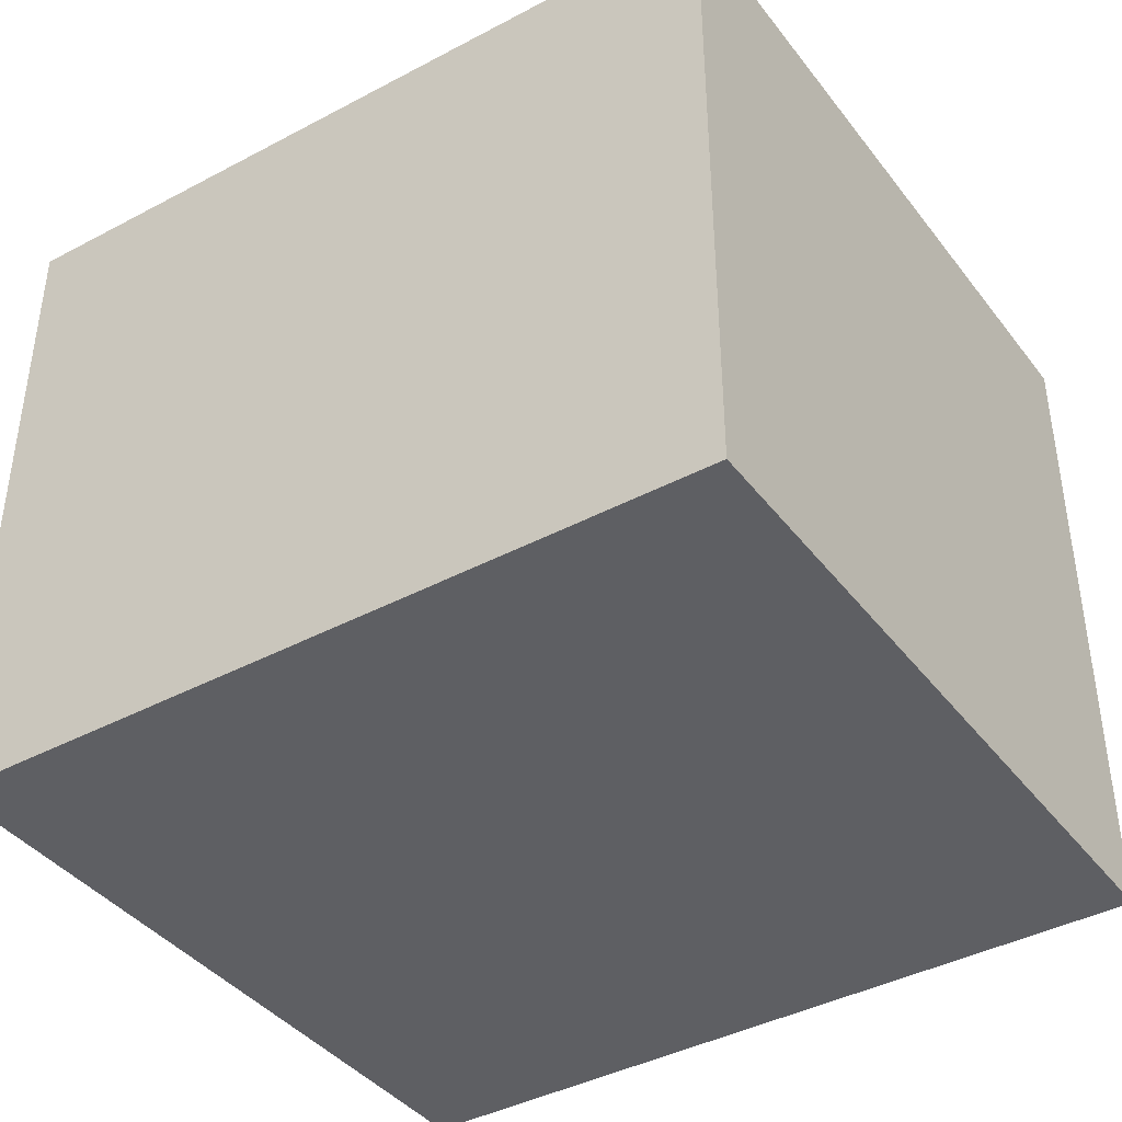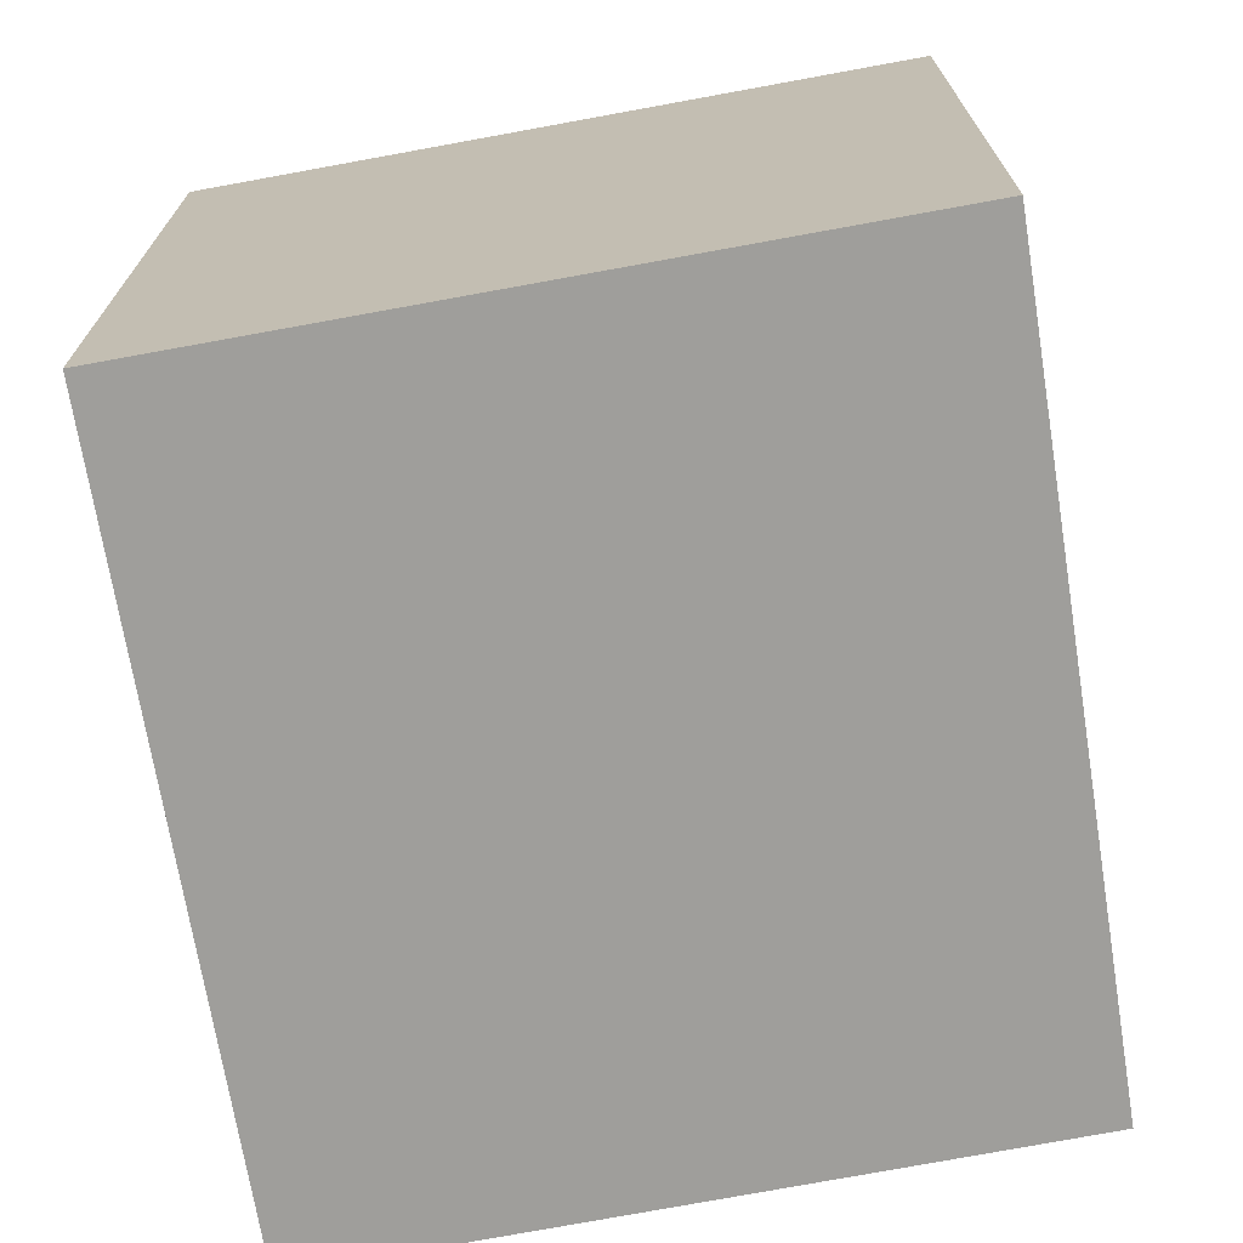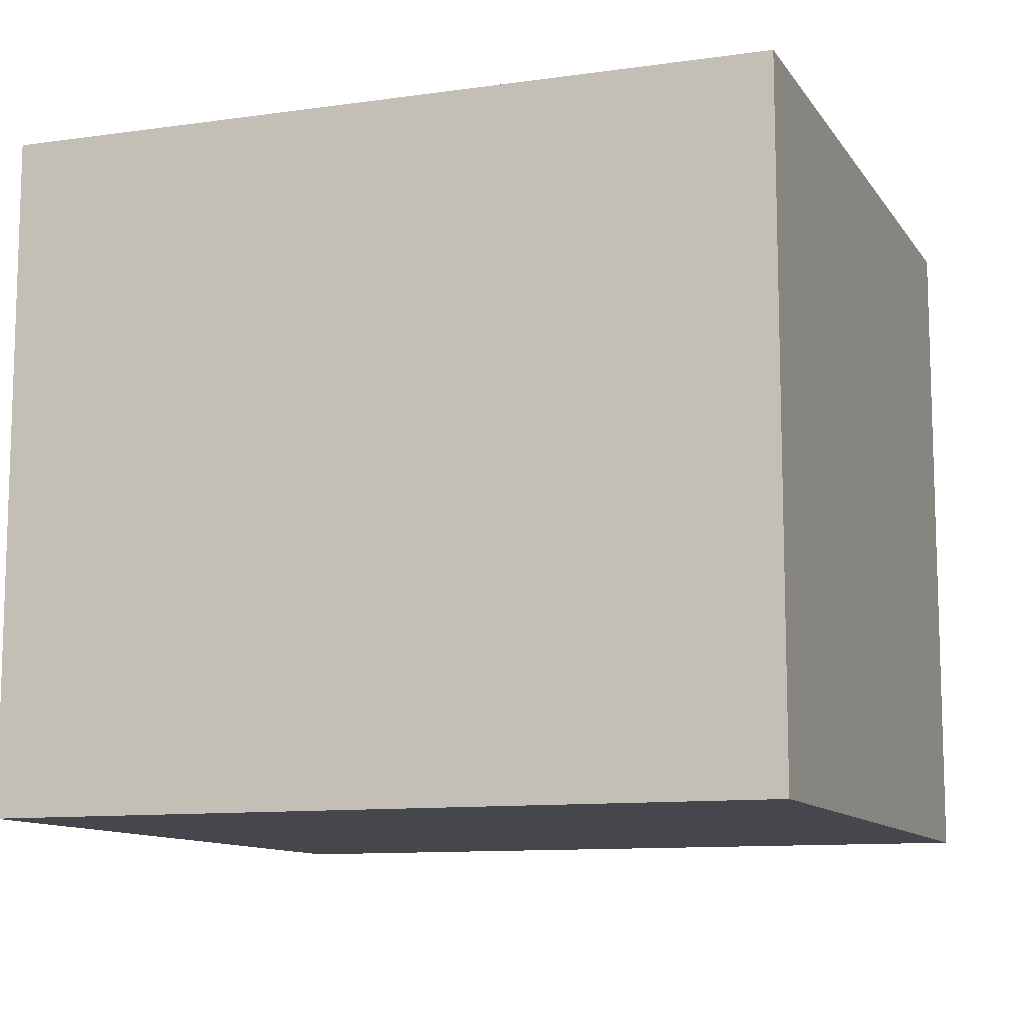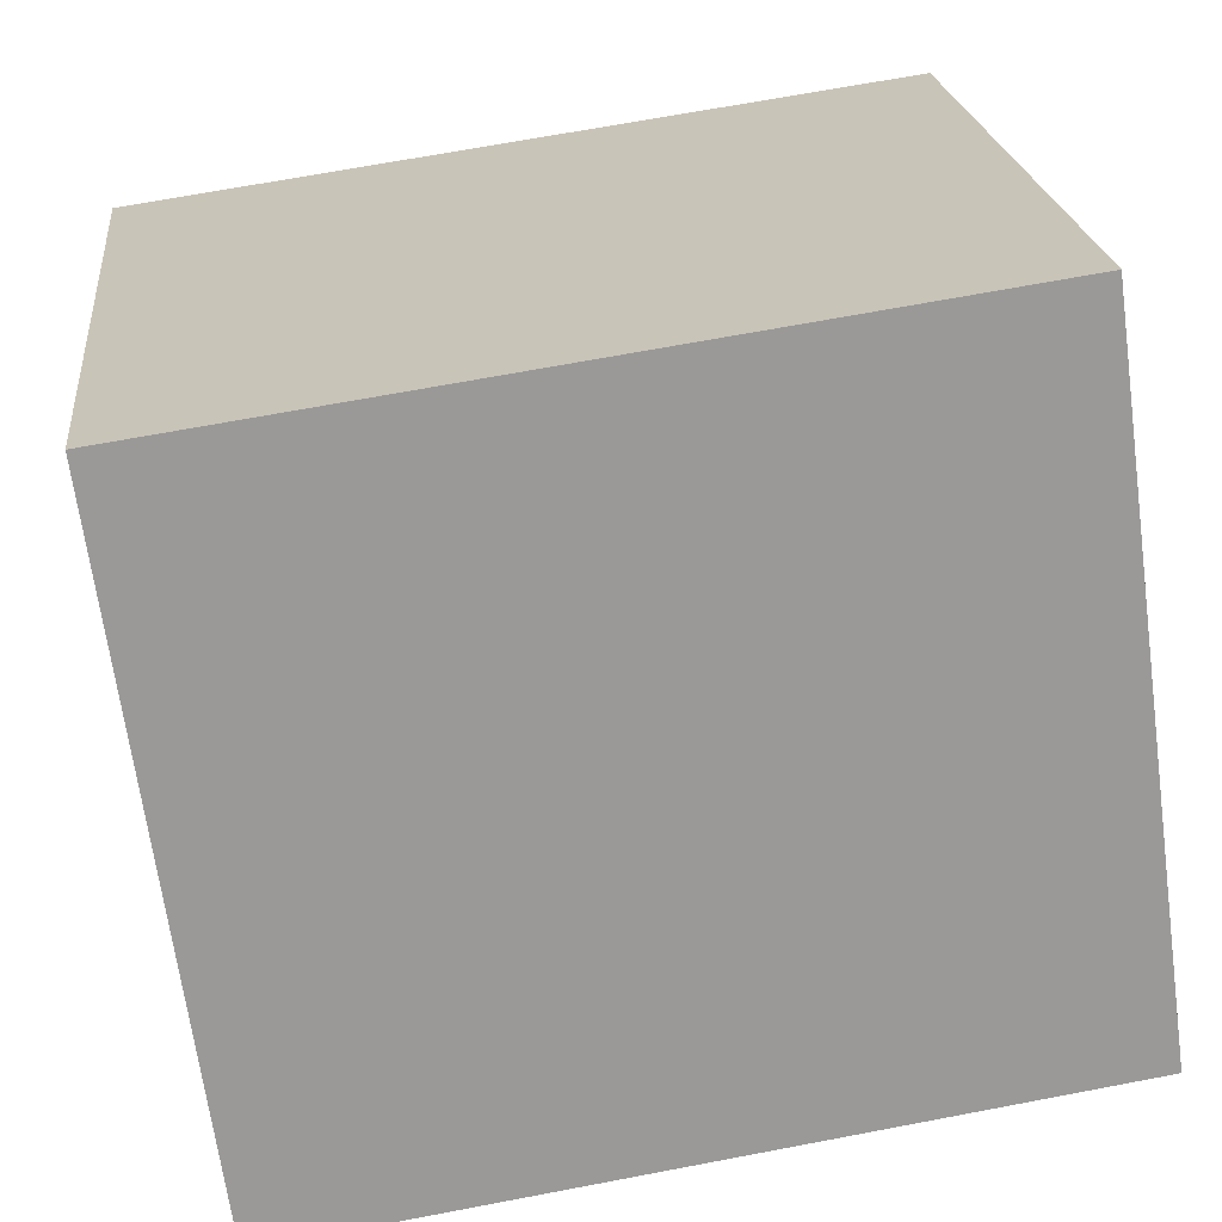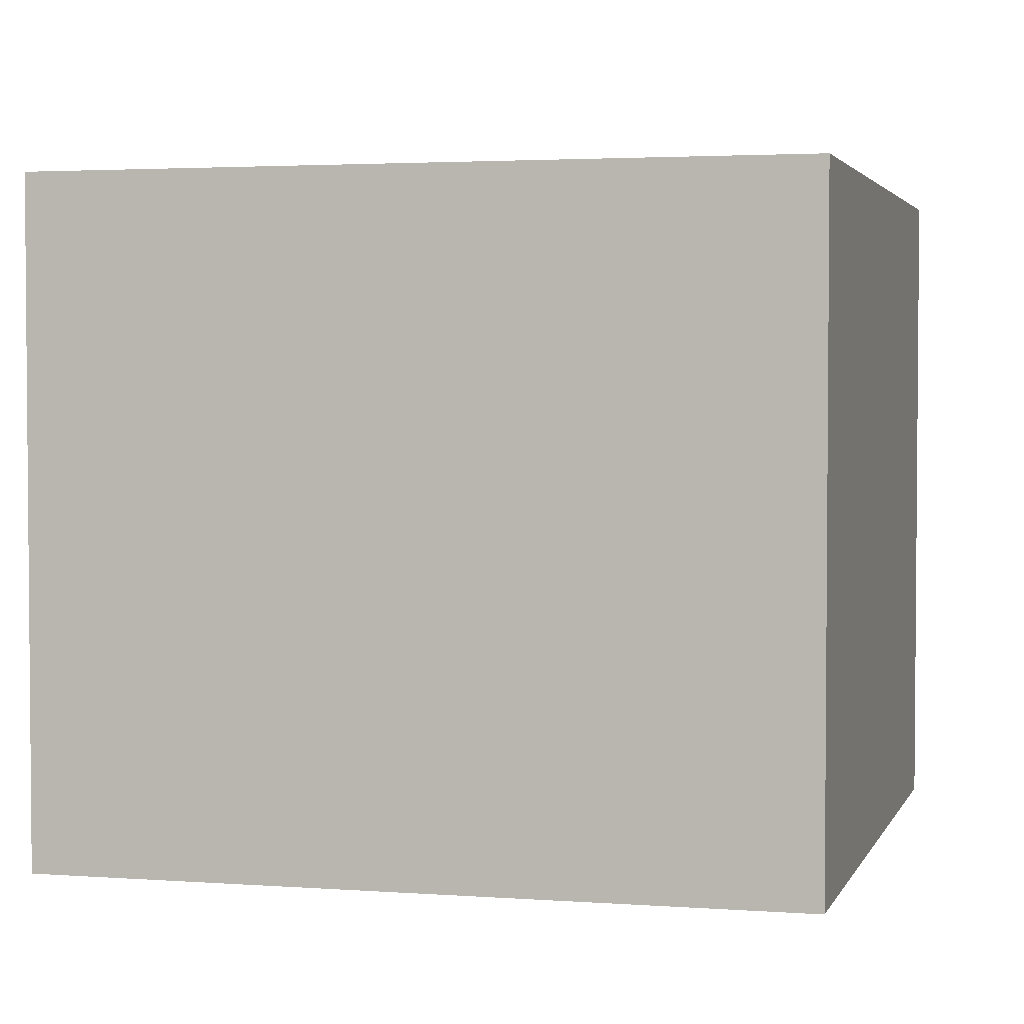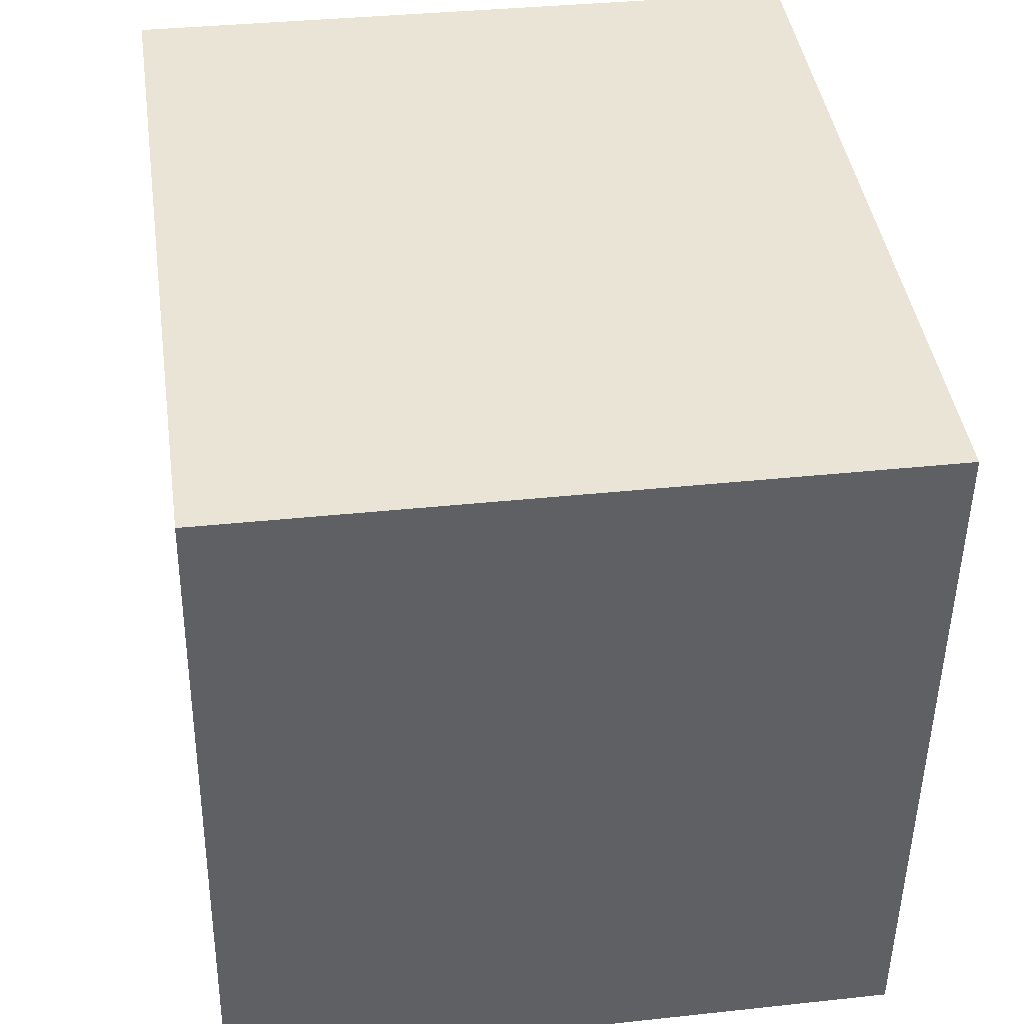
<metadata>
{"format":"obj","ext":"obj","renderer":"f3d","projection":"perspective","resolution":1024,"background":"white","views":[{"elev":-41.2,"azim":40.2,"up":"+Y"},{"elev":-70.8,"azim":106.6,"up":"+Y"},{"elev":-10.9,"azim":26.8,"up":"+Y"},{"elev":-67.7,"azim":-172.2,"up":"+Z"},{"elev":2.9,"azim":-158.7,"up":"+Y"},{"elev":34.6,"azim":81.7,"up":"+Z"}]}
</metadata>
<code>
v  0 2.214 1.356e-16
v  2.742 2.214 1.992
v  2.491 2.214 -0.324
v  0.226 2.214 2.32
v  2.491 1.984e-17 -0.324
v  0 0 0
v  0.226 -1.421e-16 2.32
v  2.742 -1.22e-16 1.992
g defaultobject
f 1 2 3
f 2 1 4
f 5 1 3
f 1 5 6
f 6 4 1
f 4 6 7
f 7 2 4
f 2 7 8
f 8 3 2
f 3 8 5
f 8 6 5
f 6 8 7

</code>
